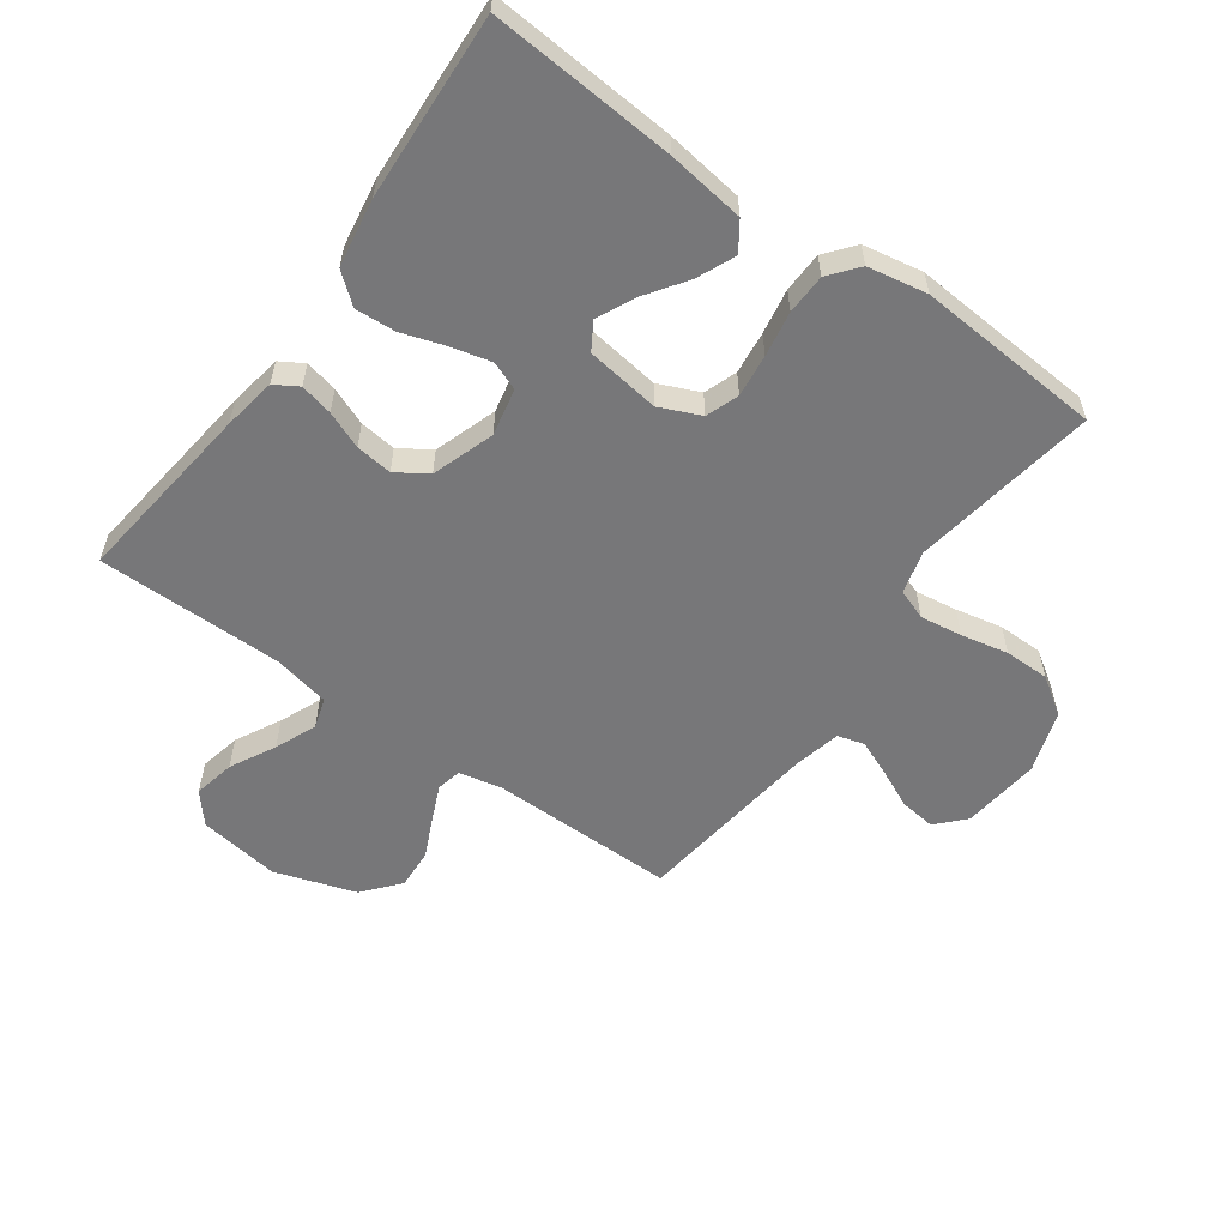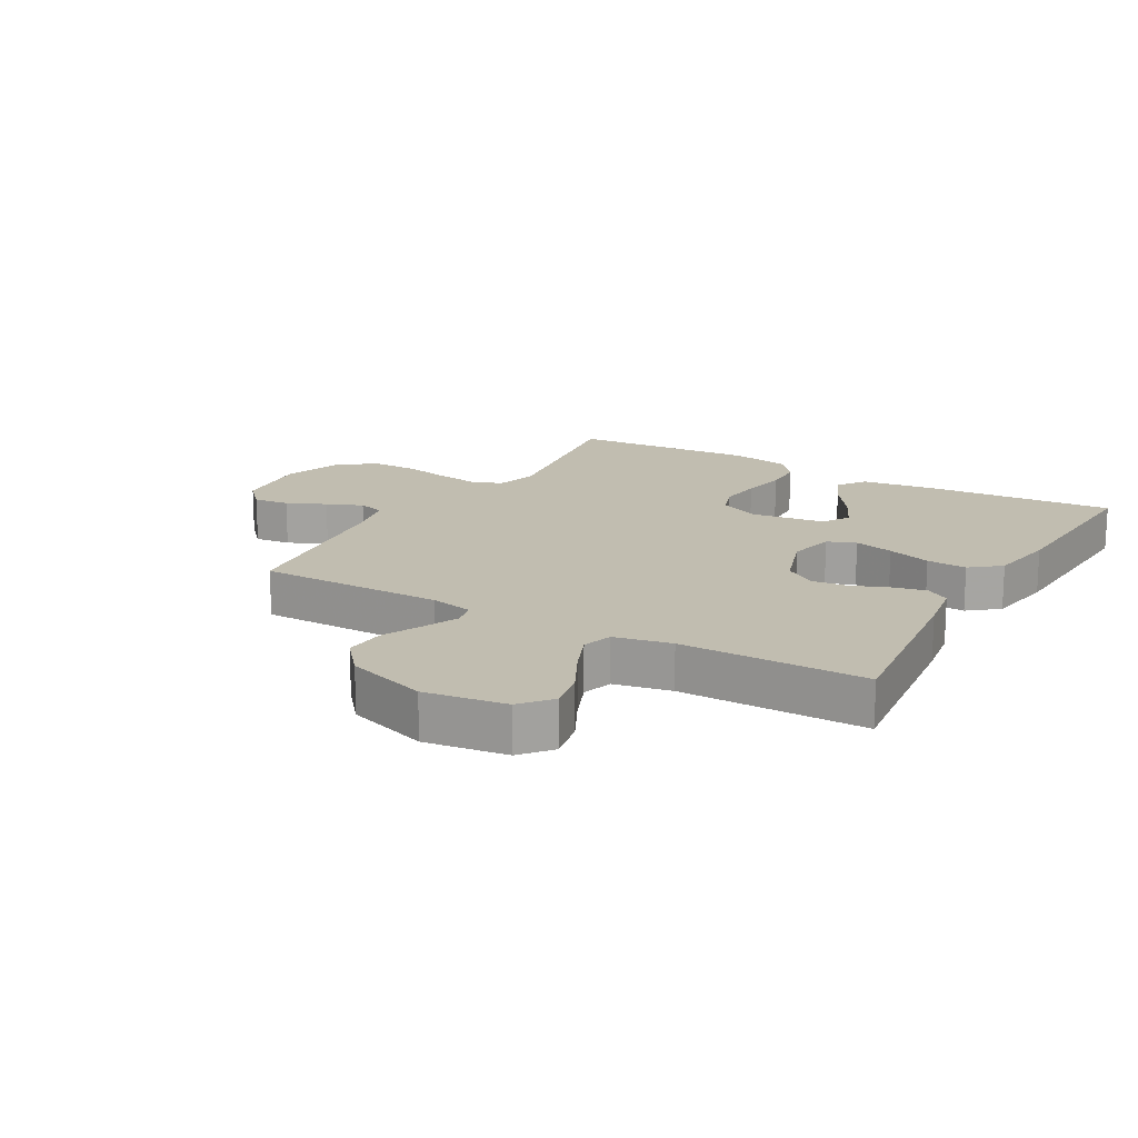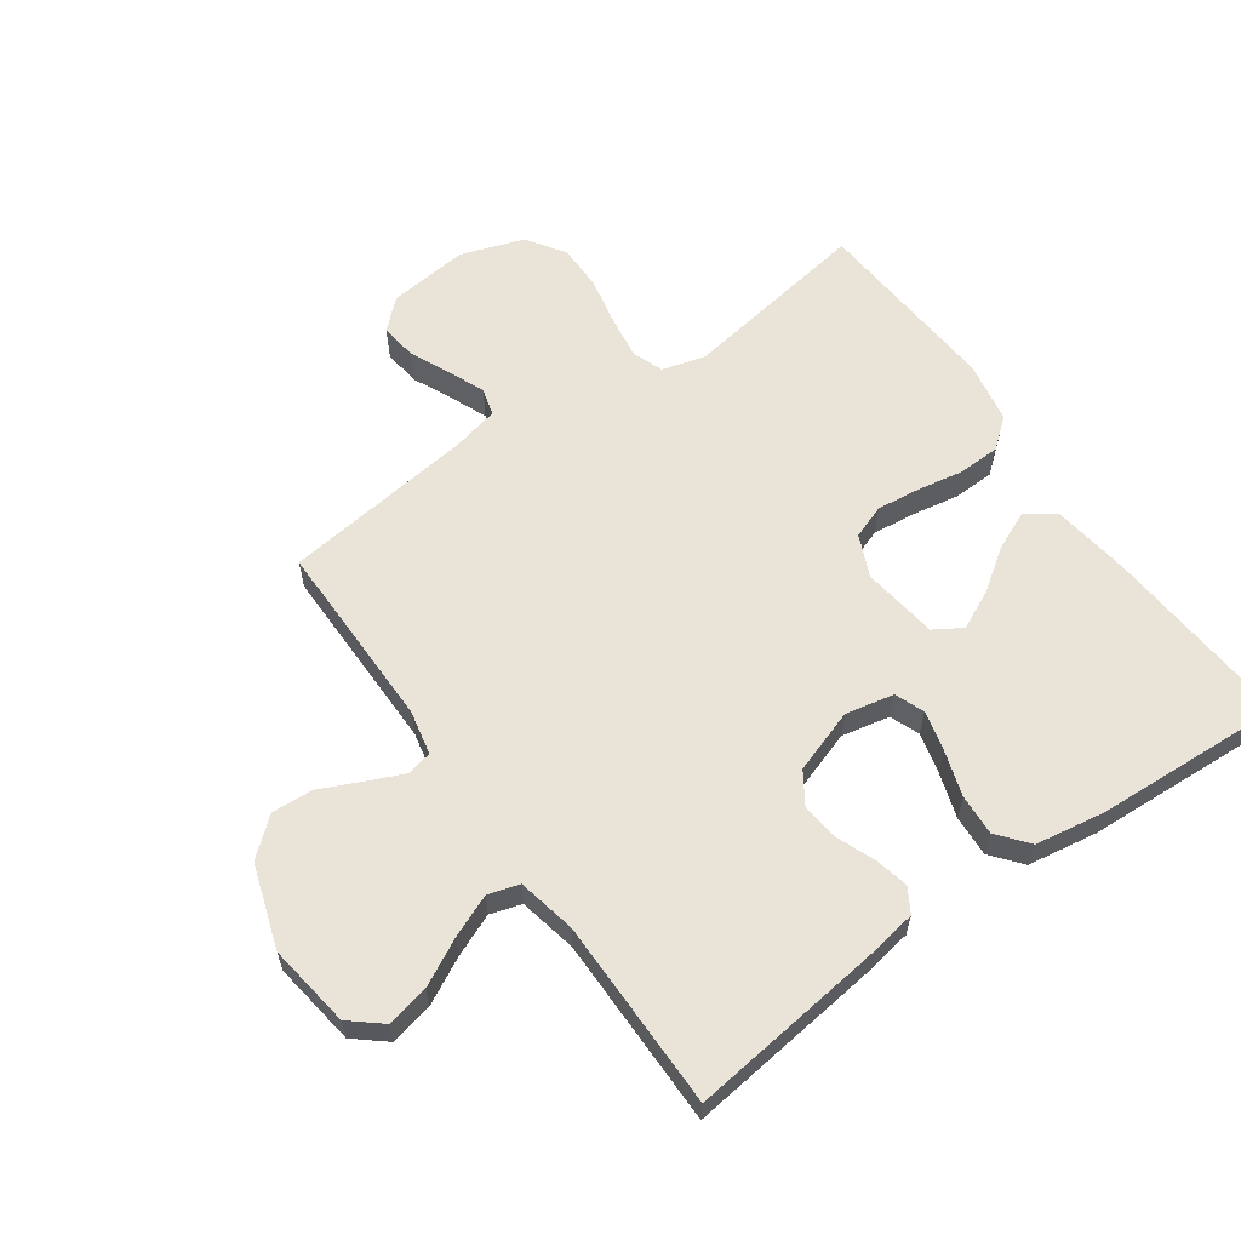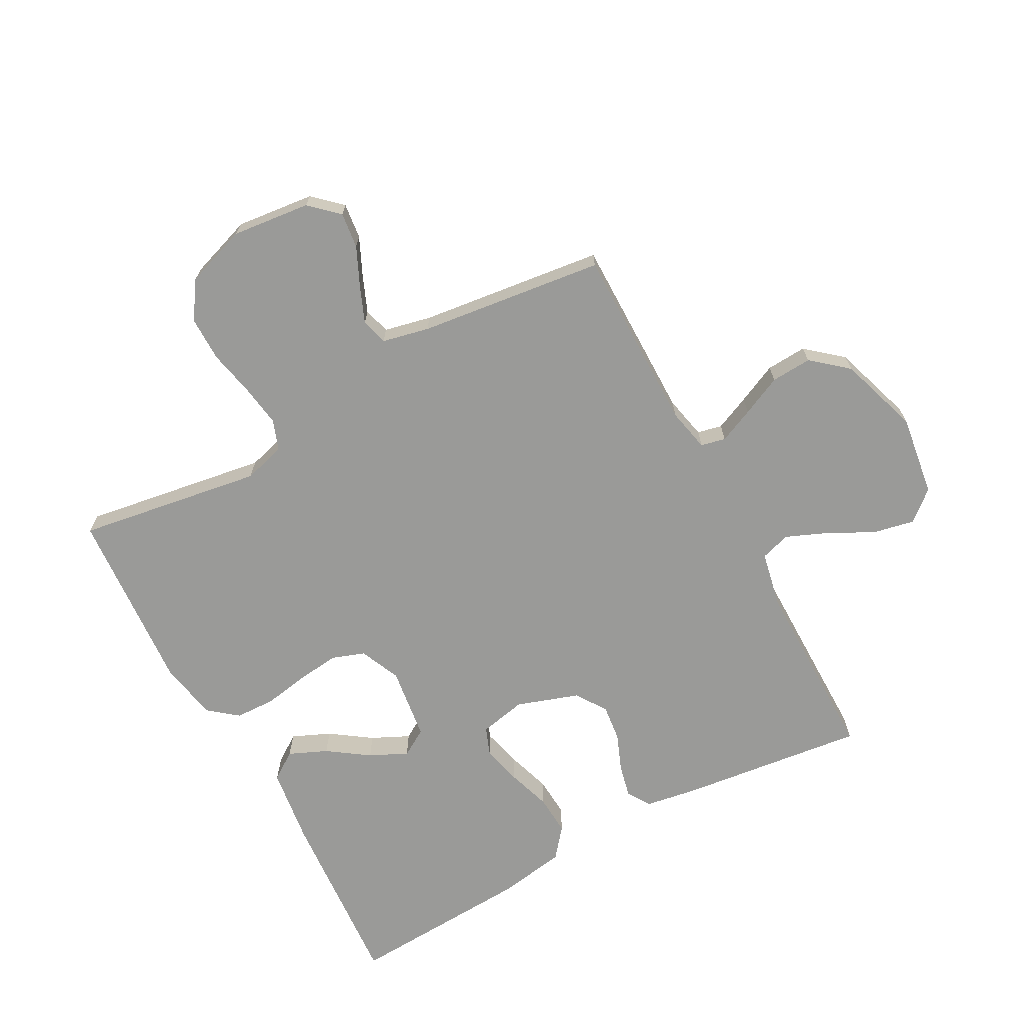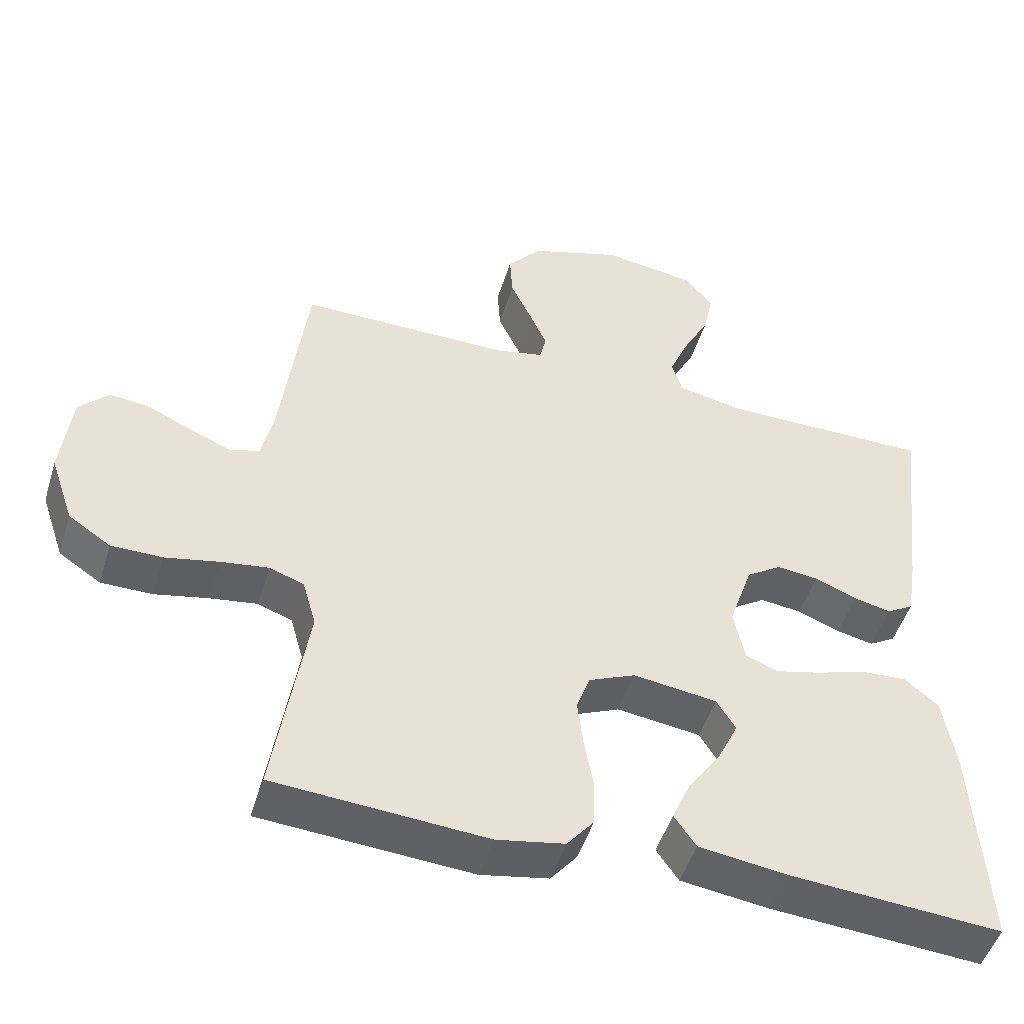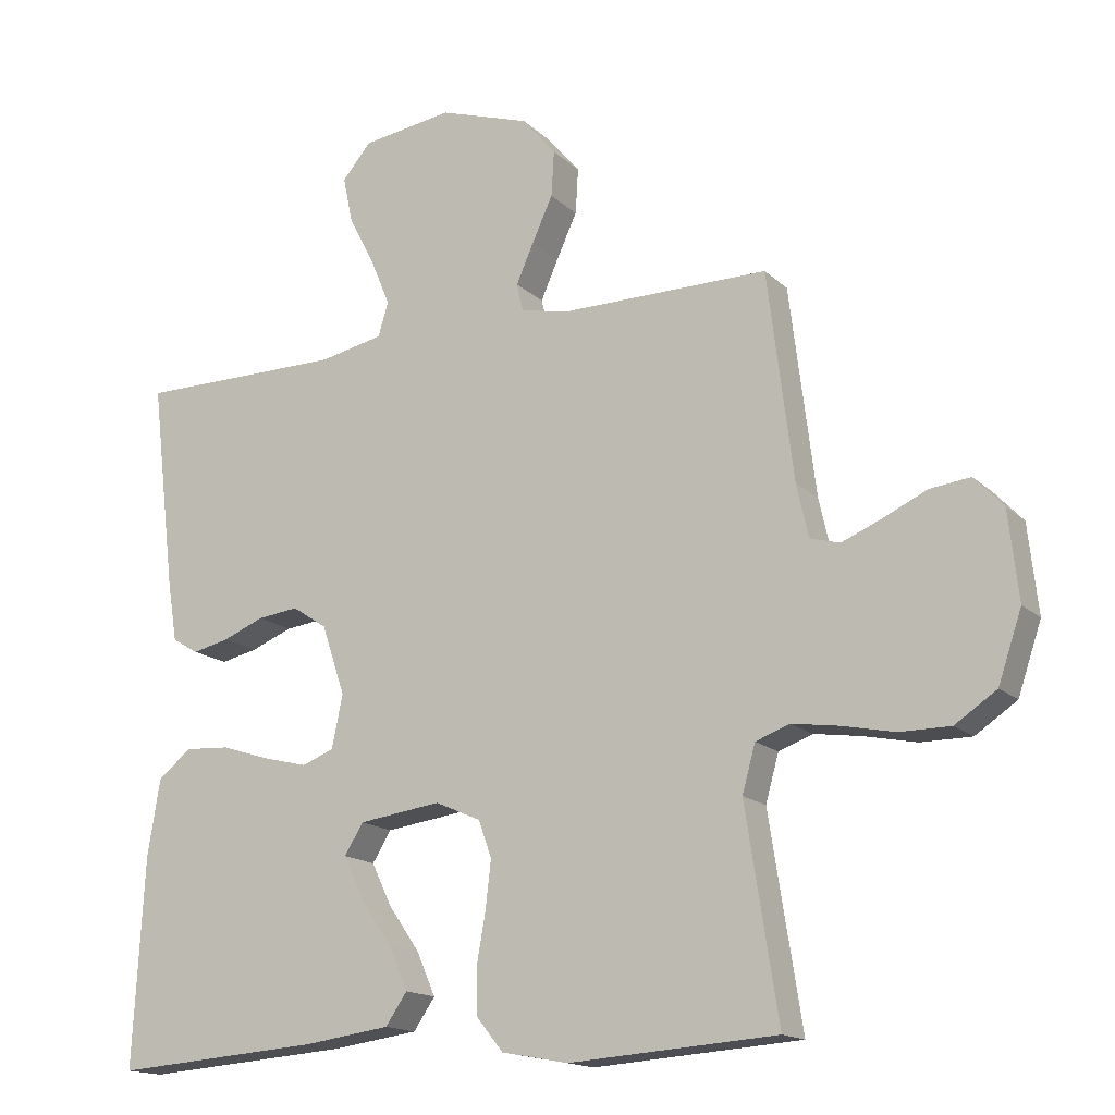
<metadata>
{"format":"obj","ext":"obj","renderer":"f3d","projection":"perspective","resolution":1024,"background":"white","views":[{"elev":-57.2,"azim":144.3,"up":"+Y"},{"elev":16.7,"azim":30.0,"up":"+Y"},{"elev":60.9,"azim":54.8,"up":"+Y"},{"elev":-69.2,"azim":-61.5,"up":"+Y"},{"elev":-49.2,"azim":-17.0,"up":"+Z"},{"elev":-15.8,"azim":-150.7,"up":"+Z"}]}
</metadata>
<code>
v -0.5 0.07 0.5
v -0.2 0.07 0.499
v -0.13 0.07 0.514
v -0.121 0.07 0.554
v -0.146 0.07 0.611
v -0.176 0.07 0.676
v -0.18 0.07 0.742
v -0.131 0.07 0.8
v 0 0.07 0.843
v 0.132 0.07 0.824
v 0.173 0.07 0.775
v 0.159 0.07 0.708
v 0.121 0.07 0.635
v 0.093 0.07 0.568
v 0.108 0.07 0.519
v 0.2 0.07 0.5
v 0.5 0.07 0.5
v 0.464 0.07 0.2
v 0.45 0.07 0.114
v 0.412 0.07 0.091
v 0.359 0.07 0.103
v 0.299 0.07 0.127
v 0.24 0.07 0.134
v 0.19 0.07 0.101
v 0.156 0.07 0
v 0.172 0.07 -0.076
v 0.218 0.07 -0.094
v 0.282 0.07 -0.078
v 0.353 0.07 -0.055
v 0.418 0.07 -0.051
v 0.466 0.07 -0.09
v 0.484 0.07 -0.2
v 0.5 0.07 -0.5
v 0.2 0.07 -0.478
v 0.075 0.07 -0.461
v 0.044 0.07 -0.416
v 0.071 0.07 -0.354
v 0.117 0.07 -0.288
v 0.146 0.07 -0.227
v 0.119 0.07 -0.183
v 0 0.07 -0.167
v -0.066 0.07 -0.196
v -0.085 0.07 -0.249
v -0.077 0.07 -0.318
v -0.064 0.07 -0.391
v -0.066 0.07 -0.456
v -0.104 0.07 -0.503
v -0.2 0.07 -0.521
v -0.5 0.07 -0.5
v -0.453 0.07 -0.2
v -0.472 0.07 -0.132
v -0.521 0.07 -0.114
v -0.589 0.07 -0.124
v -0.665 0.07 -0.14
v -0.738 0.07 -0.14
v -0.798 0.07 -0.1
v -0.832 0.07 0
v -0.818 0.07 0.127
v -0.776 0.07 0.172
v -0.718 0.07 0.165
v -0.655 0.07 0.136
v -0.597 0.07 0.112
v -0.554 0.07 0.124
v -0.537 0.07 0.2
v -0.5 0 0.5
v -0.2 0 0.499
v -0.13 0 0.514
v -0.121 0 0.554
v -0.146 0 0.611
v -0.176 0 0.676
v -0.18 0 0.742
v -0.131 0 0.8
v 0 0 0.843
v 0.132 0 0.824
v 0.173 0 0.775
v 0.159 0 0.708
v 0.121 0 0.635
v 0.093 0 0.568
v 0.108 0 0.519
v 0.2 0 0.5
v 0.5 0 0.5
v 0.464 0 0.2
v 0.45 0 0.114
v 0.412 0 0.091
v 0.359 0 0.103
v 0.299 0 0.127
v 0.24 0 0.134
v 0.19 0 0.101
v 0.156 0 0
v 0.172 0 -0.076
v 0.218 0 -0.094
v 0.282 0 -0.078
v 0.353 0 -0.055
v 0.418 0 -0.051
v 0.466 0 -0.09
v 0.484 0 -0.2
v 0.5 0 -0.5
v 0.2 0 -0.478
v 0.075 0 -0.461
v 0.044 0 -0.416
v 0.071 0 -0.354
v 0.117 0 -0.288
v 0.146 0 -0.227
v 0.119 0 -0.183
v 0 0 -0.167
v -0.066 0 -0.196
v -0.085 0 -0.249
v -0.077 0 -0.318
v -0.064 0 -0.391
v -0.066 0 -0.456
v -0.104 0 -0.503
v -0.2 0 -0.521
v -0.5 0 -0.5
v -0.453 0 -0.2
v -0.472 0 -0.132
v -0.521 0 -0.114
v -0.589 0 -0.124
v -0.665 0 -0.14
v -0.738 0 -0.14
v -0.798 0 -0.1
v -0.832 0 0
v -0.818 0 0.127
v -0.776 0 0.172
v -0.718 0 0.165
v -0.655 0 0.136
v -0.597 0 0.112
v -0.554 0 0.124
v -0.537 0 0.2
f 59 60 61
f 58 59 61
f 57 58 61
f 56 57 61
f 55 56 61
f 54 55 61
f 53 54 61
f 52 53 61 62
f 51 52 62 63
f 48 49 50
f 47 48 50
f 46 47 50
f 45 46 50
f 44 45 50
f 43 44 50 51
f 51 63 64
f 43 51 64
f 42 43 64
f 36 37 38
f 35 36 38
f 34 35 38
f 33 34 38
f 32 33 38
f 31 32 38
f 30 31 38
f 29 30 38
f 28 29 38
f 27 28 38 39
f 26 27 39 40
f 20 21 22
f 19 20 22
f 18 19 22
f 17 18 22
f 16 17 22
f 15 16 22 23
f 11 12 13
f 10 11 13
f 9 10 13
f 8 9 13
f 7 8 13
f 6 7 13
f 5 6 13
f 4 5 13 14
f 3 4 14 15
f 64 1 2
f 42 64 2
f 41 42 2
f 41 2 3
f 40 41 3
f 26 40 3
f 25 26 3
f 3 15 23 24
f 3 24 25
f 125 124 123
f 125 123 122
f 125 122 121
f 125 121 120
f 125 120 119
f 125 119 118
f 125 118 117
f 126 125 117 116
f 127 126 116 115
f 114 113 112
f 114 112 111
f 114 111 110
f 114 110 109
f 114 109 108
f 115 114 108 107
f 128 127 115
f 128 115 107
f 128 107 106
f 102 101 100
f 102 100 99
f 102 99 98
f 102 98 97
f 102 97 96
f 102 96 95
f 102 95 94
f 102 94 93
f 102 93 92
f 103 102 92 91
f 104 103 91 90
f 86 85 84
f 86 84 83
f 86 83 82
f 86 82 81
f 86 81 80
f 87 86 80 79
f 77 76 75
f 77 75 74
f 77 74 73
f 77 73 72
f 77 72 71
f 77 71 70
f 77 70 69
f 78 77 69 68
f 79 78 68 67
f 66 65 128
f 66 128 106
f 66 106 105
f 67 66 105
f 67 105 104
f 67 104 90
f 67 90 89
f 88 87 79 67
f 89 88 67
f 1 65 66 2
f 2 66 67 3
f 3 67 68 4
f 4 68 69 5
f 5 69 70 6
f 6 70 71 7
f 7 71 72 8
f 8 72 73 9
f 9 73 74 10
f 10 74 75 11
f 11 75 76 12
f 12 76 77 13
f 13 77 78 14
f 14 78 79 15
f 15 79 80 16
f 16 80 81 17
f 17 81 82 18
f 18 82 83 19
f 19 83 84 20
f 20 84 85 21
f 21 85 86 22
f 22 86 87 23
f 23 87 88 24
f 24 88 89 25
f 25 89 90 26
f 26 90 91 27
f 27 91 92 28
f 28 92 93 29
f 29 93 94 30
f 30 94 95 31
f 31 95 96 32
f 32 96 97 33
f 33 97 98 34
f 34 98 99 35
f 35 99 100 36
f 36 100 101 37
f 37 101 102 38
f 38 102 103 39
f 39 103 104 40
f 40 104 105 41
f 41 105 106 42
f 42 106 107 43
f 43 107 108 44
f 44 108 109 45
f 45 109 110 46
f 46 110 111 47
f 47 111 112 48
f 48 112 113 49
f 49 113 114 50
f 50 114 115 51
f 51 115 116 52
f 52 116 117 53
f 53 117 118 54
f 54 118 119 55
f 55 119 120 56
f 56 120 121 57
f 57 121 122 58
f 58 122 123 59
f 59 123 124 60
f 60 124 125 61
f 61 125 126 62
f 62 126 127 63
f 63 127 128 64
f 64 128 65 1

</code>
